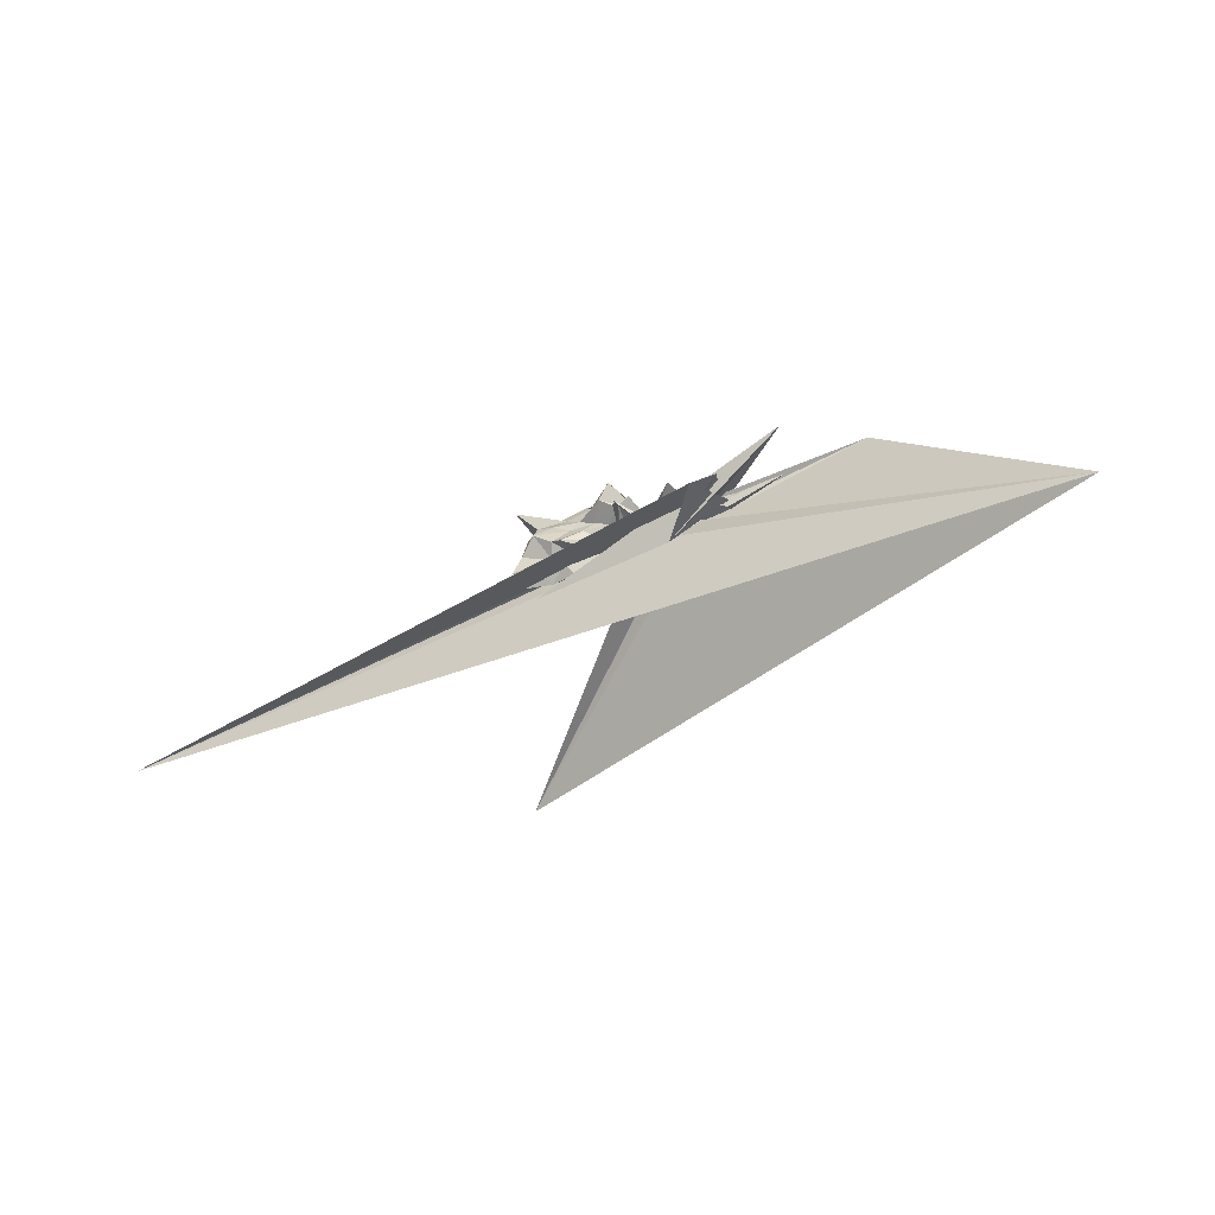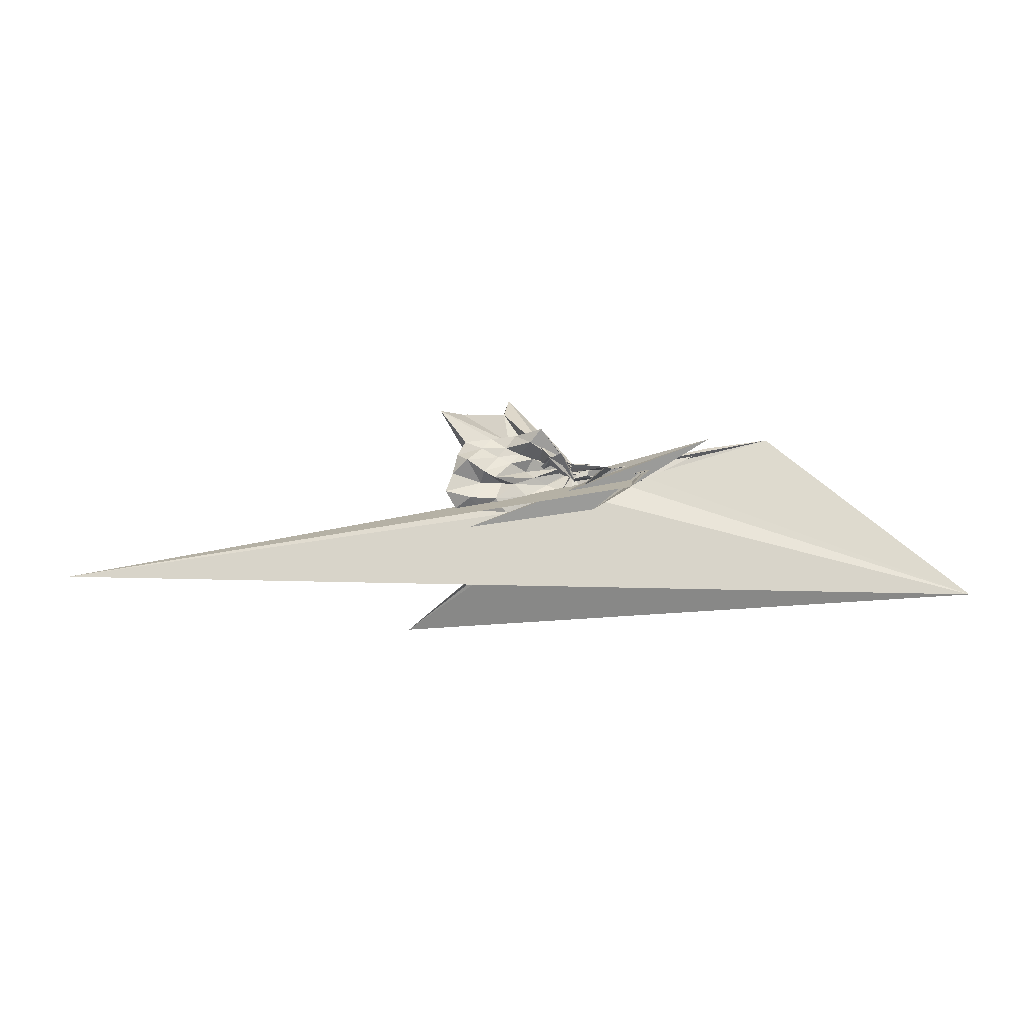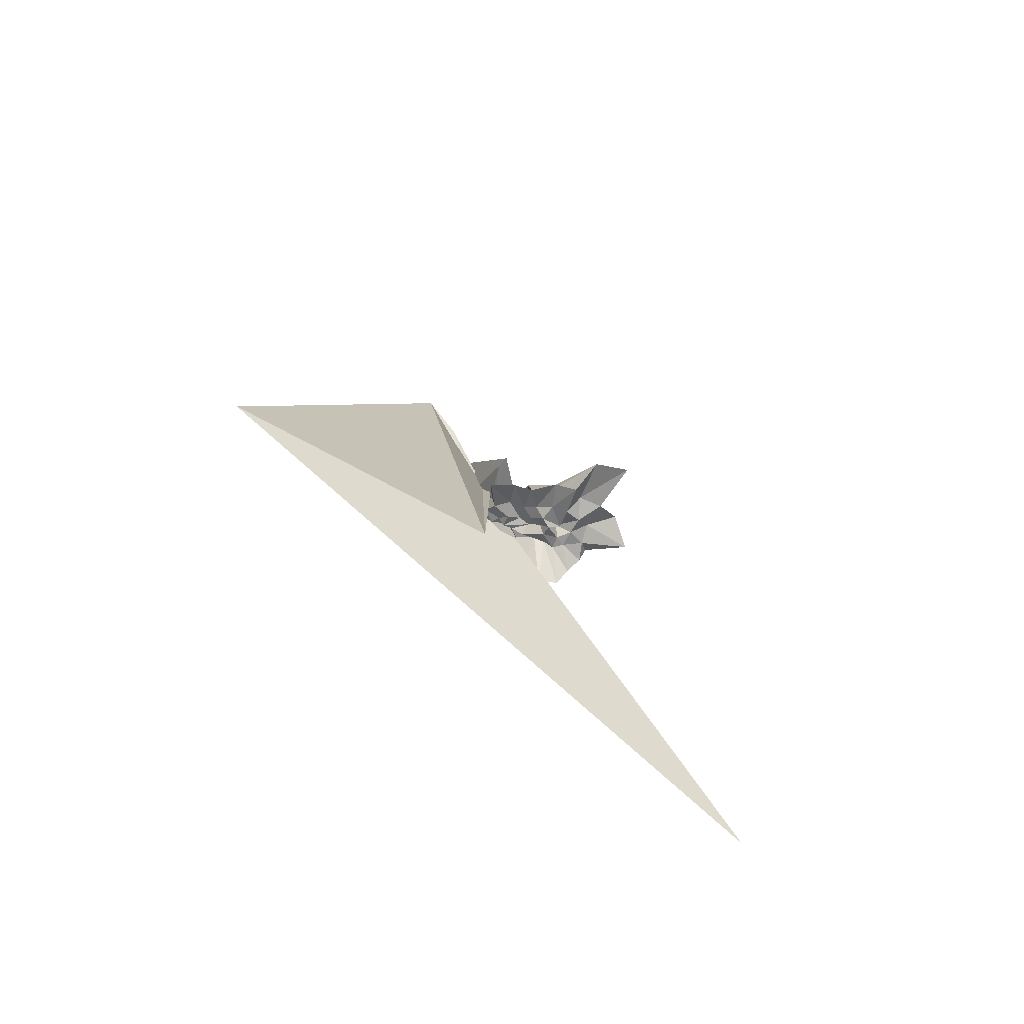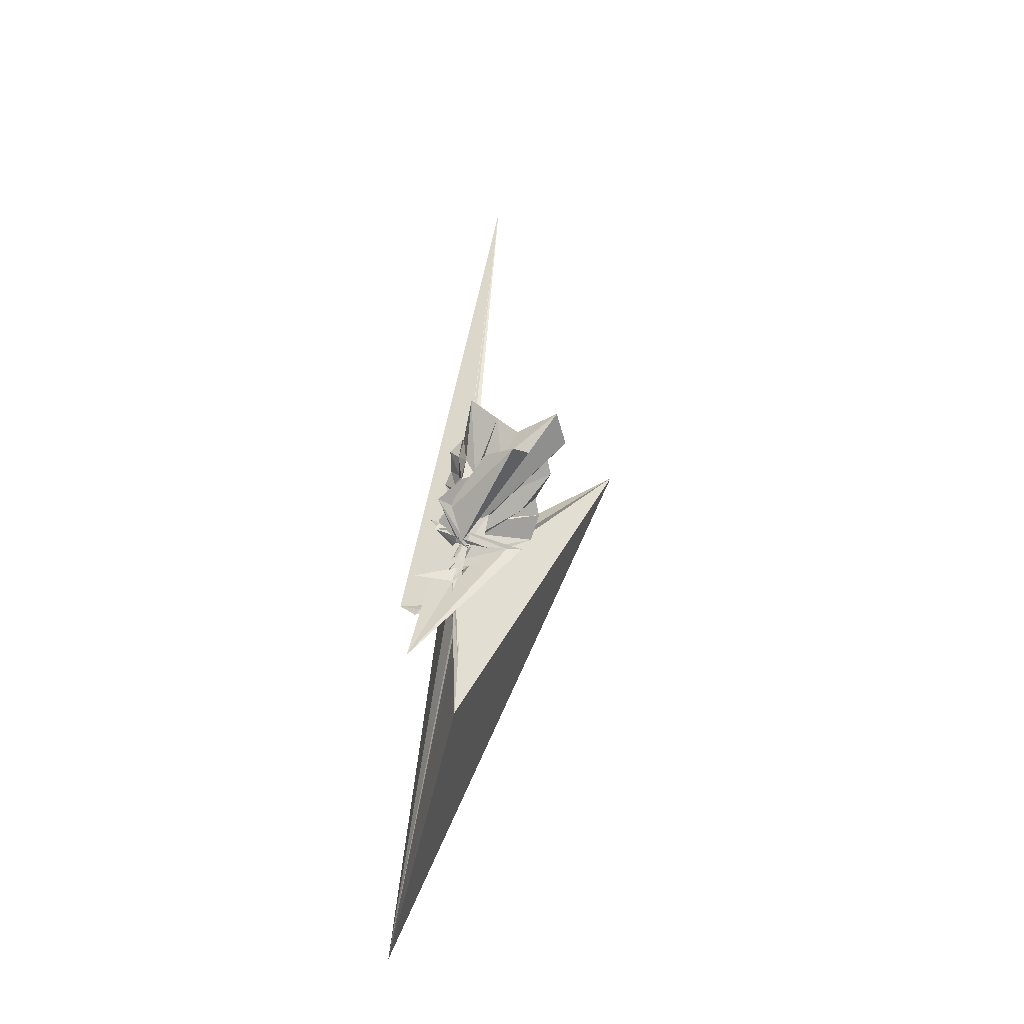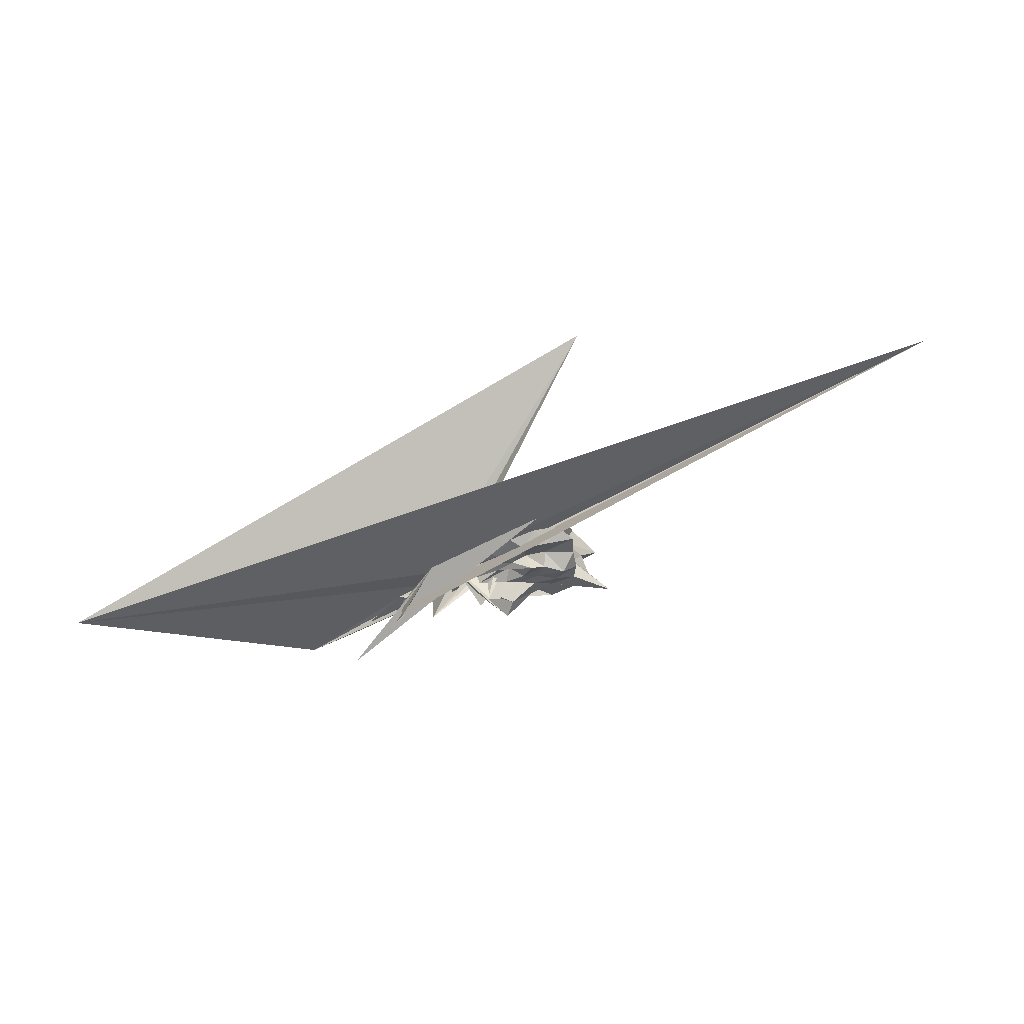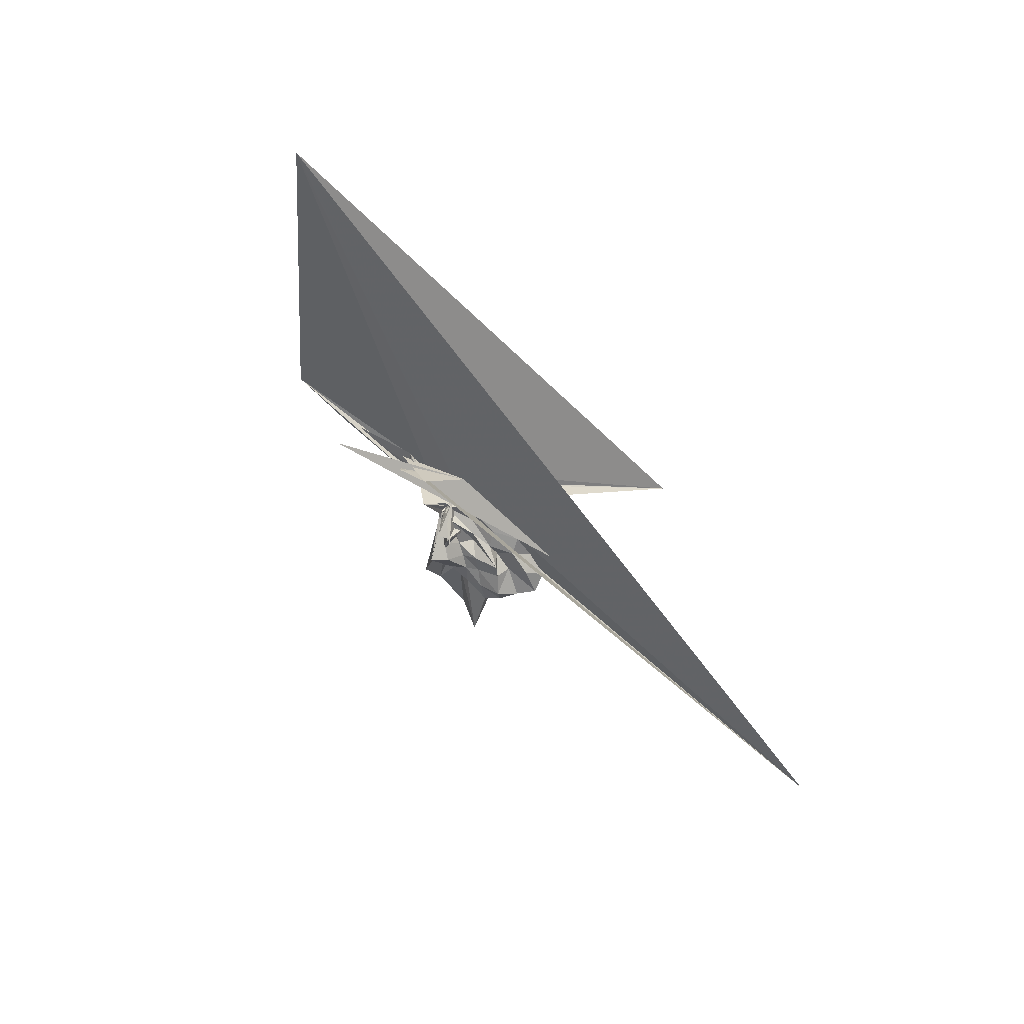
<metadata>
{"format":"obj","ext":"obj","renderer":"f3d","projection":"perspective","resolution":1024,"background":"white","views":[{"elev":-39.5,"azim":-153.0,"up":"+Y"},{"elev":-6.4,"azim":-174.3,"up":"+Y"},{"elev":36.9,"azim":55.0,"up":"+Z"},{"elev":59.5,"azim":-84.6,"up":"+Y"},{"elev":-55.5,"azim":22.7,"up":"+Z"},{"elev":-58.9,"azim":-53.7,"up":"+Z"}]}
</metadata>
<code>
v -1.55 -0.1241 -0.667
v -0.5405 0.01665 -0.573
v 0.5413 0.07287 0.0329
v 0.6121 0.2017 0.4163
v 0.5331 0.6119 0.5837
v 0.9528 1.579 1.186
v 0.1159 1.288 0.67
v -1.502 0.1676 -0.5752
v -1.92 0.1488 -0.7413
v -1.572 -0.1774 -0.7928
v -2.192 -0.126 -0.6438
v 0.6111 -1.188 -0.9245
v -1.995 -0.8355 -0.8781
v -3.173 -0.09805 -1.38
v -2.369 -0.1097 -0.6485
v -1.589 -0.2076 -0.3175
v -1.806 -0.1527 -0.4448
v -0.7836 -0.7663 0.1424
v -0.4753 -0.6227 -0.02964
v -0.3598 -0.376 -0.09253
v -0.03122 -0.2991 0.07465
v 0.383 -0.2826 0.3043
v 0.181 0.2298 -0.223
v 0.71 0.4522 0.1445
v 0.8175 0.9703 0.3734
v 0.07979 1.005 0.09159
v -0.08026 1.718 0.3642
v -1.526 0.1181 -0.6175
v -1.546 -0.1424 -0.2739
v -1.585 -0.1969 -0.3891
v -2.498 -0.3031 -0.7079
v -3.07 -0.03719 -0.5962
v -2.811 -0.4807 -1.747
v -3.077 -0.04004 -1.09
v -2.343 -0.2622 -0.8858
v -1.953 -1.309 0.1599
v -1.23 -0.7164 -0.2443
v -0.8497 -0.6086 -0.3002
v -0.5351 -0.7097 -0.2621
v -0.1665 -0.2699 -0.2034
v 0.1138 -0.1594 -0.08373
v 0.5077 -0.2131 0.1044
v 0.6524 0.2876 -0.1528
v 0.6988 0.6955 -0.1038
v 0.8668 1.359 -0.05523
v -0.04236 1.312 -0.2311
v -1.109 0.2636 -1.124
v -1.532 0.06328 -0.3844
v -2.106 0.05149 -0.782
v -2.252 -0.1136 -0.7946
v -2.084 -0.6287 -0.7582
v 9.314 -2.17 -0.8911
v -2.852 -0.1076 -0.7264
v -2.745 -0.1862 -0.8814
v -2.337 -0.374 -0.681
v -1.63 -0.83 -0.4927
v -1.013 -0.7003 -0.4643
v -0.6783 -0.483 -0.4077
v -0.4144 -0.5658 -0.3398
v -0.1314 -0.4864 -0.3582
v 0.3978 -0.2813 -0.1195
v 0.5105 0.01633 -0.2711
v 0.791 0.5001 -0.4645
v 1.28 1.351 -0.6482
v -0.1618 0.6849 -0.4345
v -0.8086 0.1662 -0.4949
v -1.556 -0.008806 -0.4138
v -1.507 -0.02553 -0.4428
v -1.664 -0.07057 -0.5315
v -2.483 -0.2326 -0.527
v -9.624 -2.699 -1.253
v -3.034 -0.1052 -0.4379
v -3.045 -0.215 -0.6221
v -2.63 -0.2083 -0.7462
v -1.945 -0.7341 -0.625
v -1.576 -0.1359 -0.4251
v -0.745 -0.655 -0.5723
v -0.2735 -0.5438 -0.5193
v 0.06816 -0.2898 -0.4007
v 0.2726 -0.1749 -0.4541
v 0.4952 -0.09223 -0.5105
v 0.6206 0.09813 -0.4439
v 0.7296 0.6472 -0.7678
v 0.1793 0.7164 -0.66
v -0.3308 0.7719 -0.6858
v -0.9171 0.8472 -1.122
v -1.513 0.08998 -0.6547
v -1.606 0.1232 -0.4564
v -2.092 0.02095 -0.5043
v 2.427 -3.19 2.445
v -5.625 0.6621 -0.2652
v -4.395 0.4997 -0.3356
v -2.287 -0.1939 -0.677
v -1.533 -0.05164 -0.5019
v -1.532 -0.6329 -0.9172
v -0.8921 -0.8075 -0.7668
v -0.1464 -0.8765 -0.9013
v 0.3791 -0.8276 -0.7739
v 0.9196 -0.7783 -0.8526
v 1.122 -0.4226 -0.9606
v 0.9842 -0.03577 -0.8852
v 0.8927 0.3664 -0.8274
v 0.4375 -0.0767 0.5595
v 0.7027 0.372 1.005
v 0.6412 0.9581 1.413
v -1.034 0.2216 -0.4044
v -1.504 0.07177 -0.467
v -1.869 -0.1022 -0.7915
v -2.011 -0.1438 -0.5696
v -4.409 0.5406 -1.366
v -2.328 -0.1685 -0.4804
v -1.643 -0.2817 -0.355
v -1.57 -0.09652 -0.4617
v -0.71 -0.9078 0.8142
v -0.542 -0.5167 0.2985
v -0.2347 -0.3584 0.2625
v 0.04282 -0.2236 0.3846
v 0.4322 0.01451 1.133
v -0.1591 0.2802 0.4735
v -0.833 0.2178 -0.0817
v -1.513 0.06276 -0.1463
v -1.521 0.04716 0.3664
v -1.519 0.06814 0.684
v -1.619 -0.07037 0.4665
v -1.34 0.324 -1.16
v -0.2676 -0.5836 0.946
v -0.01505 -0.3032 0.8458
v -0.5113 -0.0446 0.5721
v -1.545 -0.003926 -0.6954
v -1.066 0.2412 -1.295
v -1.603 -0.2384 -0.585
v -1.109 0.228 -1.092
v 0.3678 0.4953 -0.8408
v -0.1368 0.5065 -0.734
v -0.6839 0.5811 -1.05
v -1.486 0.2243 -0.6552
v -1.524 0.1504 -0.6898
v -2.291 -0.02987 -1.505
v -2.387 0.04237 -0.6897
v -2.073 -0.1693 -0.6741
v -1.512 -0.03115 -0.5795
v -1.309 -0.4246 -0.692
v -0.5923 -0.5428 -0.8479
v 0.05584 -0.5928 -0.9519
v 0.5908 -0.5648 -1.024
v 0.3972 -0.2369 -0.8009
v 0.6498 0.2322 -1.063
v 0.02842 0.3077 -0.7999
v -0.4235 0.3772 -0.7179
v -0.9778 0.3895 -0.9055
v -1.503 0.08978 -0.5472
v -1.537 0.005158 -0.5228
v -1.522 0.02627 -0.5115
v -0.9933 -0.2827 -0.6257
v -0.3326 -0.2791 -0.8644
v -0.04143 -0.2391 -0.7076
v 0.3015 -0.01393 -1.011
v -0.2587 0.169 -0.8322
v -0.705 0.2744 -0.6746
v -1.267 0.05175 -0.7394
v -0.7326 -0.1357 -0.7492
v 0.05841 -0.1626 -1.125
f 3 23 4
f 4 23 24
f 4 24 5
f 5 24 25
f 5 25 6
f 6 25 26
f 6 26 7
f 7 26 27
f 7 27 8
f 8 27 28
f 8 28 9
f 9 28 29
f 9 29 10
f 10 29 30
f 10 30 11
f 11 30 31
f 11 31 12
f 12 31 32
f 12 32 13
f 13 32 33
f 13 33 14
f 14 33 34
f 14 34 15
f 15 34 35
f 15 35 16
f 16 35 36
f 16 36 17
f 17 36 37
f 17 37 18
f 18 37 38
f 18 38 19
f 19 38 39
f 19 39 20
f 20 39 40
f 20 40 21
f 21 40 41
f 21 41 22
f 22 41 42
f 22 42 3
f 3 42 23
f 23 43 24
f 24 43 44
f 24 44 25
f 25 44 45
f 25 45 26
f 26 45 46
f 26 46 27
f 27 46 47
f 27 47 28
f 28 47 48
f 28 48 29
f 29 48 49
f 29 49 30
f 30 49 50
f 30 50 31
f 31 50 51
f 31 51 32
f 32 51 52
f 32 52 33
f 33 52 53
f 33 53 34
f 34 53 54
f 34 54 35
f 35 54 55
f 35 55 36
f 36 55 56
f 36 56 37
f 37 56 57
f 37 57 38
f 38 57 58
f 38 58 39
f 39 58 59
f 39 59 40
f 40 59 60
f 40 60 41
f 41 60 61
f 41 61 42
f 42 61 62
f 42 62 23
f 23 62 43
f 43 63 44
f 44 63 64
f 44 64 45
f 45 64 65
f 45 65 46
f 46 65 66
f 46 66 47
f 47 66 67
f 47 67 48
f 48 67 68
f 48 68 49
f 49 68 69
f 49 69 50
f 50 69 70
f 50 70 51
f 51 70 71
f 51 71 52
f 52 71 72
f 52 72 53
f 53 72 73
f 53 73 54
f 54 73 74
f 54 74 55
f 55 74 75
f 55 75 56
f 56 75 76
f 56 76 57
f 57 76 77
f 57 77 58
f 58 77 78
f 58 78 59
f 59 78 79
f 59 79 60
f 60 79 80
f 60 80 61
f 61 80 81
f 61 81 62
f 62 81 82
f 62 82 43
f 43 82 63
f 63 83 64
f 64 83 84
f 64 84 65
f 65 84 85
f 65 85 66
f 66 85 86
f 66 86 67
f 67 86 87
f 67 87 68
f 68 87 88
f 68 88 69
f 69 88 89
f 69 89 70
f 70 89 90
f 70 90 71
f 71 90 91
f 71 91 72
f 72 91 92
f 72 92 73
f 73 92 93
f 73 93 74
f 74 93 94
f 74 94 75
f 75 94 95
f 75 95 76
f 76 95 96
f 76 96 77
f 77 96 97
f 77 97 78
f 78 97 98
f 78 98 79
f 79 98 99
f 79 99 80
f 80 99 100
f 80 100 81
f 81 100 101
f 81 101 82
f 82 101 102
f 82 102 63
f 63 102 83
f 103 104 118
f 104 119 118
f 104 105 119
f 105 120 119
f 105 106 120
f 106 107 120
f 107 121 120
f 107 108 121
f 108 122 121
f 108 109 122
f 109 110 122
f 110 123 122
f 110 111 123
f 111 124 123
f 111 112 124
f 112 113 124
f 113 125 124
f 113 114 125
f 114 126 125
f 114 115 126
f 115 116 126
f 116 127 126
f 116 117 127
f 117 118 127
f 117 103 118
f 118 119 128
f 119 129 128
f 119 120 129
f 120 121 129
f 121 130 129
f 121 122 130
f 122 123 130
f 123 131 130
f 123 124 131
f 124 125 131
f 125 132 131
f 125 126 132
f 126 127 132
f 127 128 132
f 127 118 128
f 133 148 134
f 134 148 149
f 134 149 135
f 135 149 150
f 135 150 136
f 136 150 137
f 137 150 151
f 137 151 138
f 138 151 152
f 138 152 139
f 139 152 140
f 140 152 153
f 140 153 141
f 141 153 154
f 141 154 142
f 142 154 143
f 143 154 155
f 143 155 144
f 144 155 156
f 144 156 145
f 145 156 146
f 146 156 157
f 146 157 147
f 147 157 148
f 147 148 133
f 148 158 149
f 149 158 159
f 149 159 150
f 150 159 151
f 151 159 160
f 151 160 152
f 152 160 153
f 153 160 161
f 153 161 154
f 154 161 155
f 155 161 162
f 155 162 156
f 156 162 157
f 157 162 158
f 157 158 148
f 3 4 103
f 103 4 104
f 4 5 104
f 104 5 105
f 5 6 105
f 105 6 106
f 6 7 106
f 7 8 106
f 106 8 107
f 8 9 107
f 107 9 108
f 9 10 108
f 108 10 109
f 10 11 109
f 11 12 109
f 109 12 110
f 12 13 110
f 110 13 111
f 13 14 111
f 111 14 112
f 14 15 112
f 15 16 112
f 112 16 113
f 16 17 113
f 113 17 114
f 17 18 114
f 114 18 115
f 18 19 115
f 19 20 115
f 115 20 116
f 20 21 116
f 116 21 117
f 21 22 117
f 117 22 103
f 22 3 103
f 83 133 84
f 84 133 134
f 84 134 85
f 85 134 135
f 85 135 86
f 86 135 136
f 86 136 87
f 87 136 88
f 88 136 137
f 88 137 89
f 89 137 138
f 89 138 90
f 90 138 139
f 90 139 91
f 91 139 92
f 92 139 140
f 92 140 93
f 93 140 141
f 93 141 94
f 94 141 142
f 94 142 95
f 95 142 96
f 96 142 143
f 96 143 97
f 97 143 144
f 97 144 98
f 98 144 145
f 98 145 99
f 99 145 100
f 100 145 146
f 100 146 101
f 101 146 147
f 101 147 102
f 102 147 133
f 102 133 83
f 128 129 1
f 129 130 1
f 130 131 1
f 131 132 1
f 132 128 1
f 159 158 2
f 160 159 2
f 161 160 2
f 162 161 2
f 158 162 2

</code>
